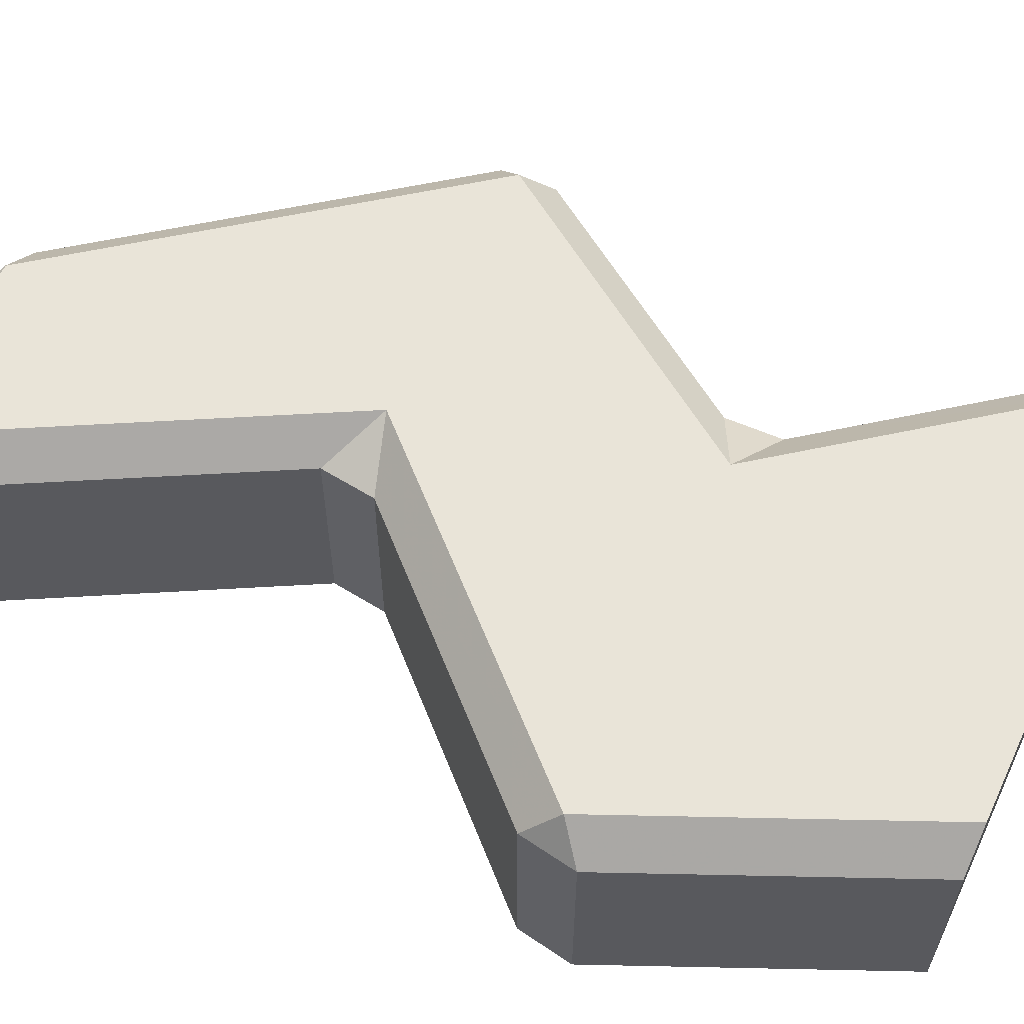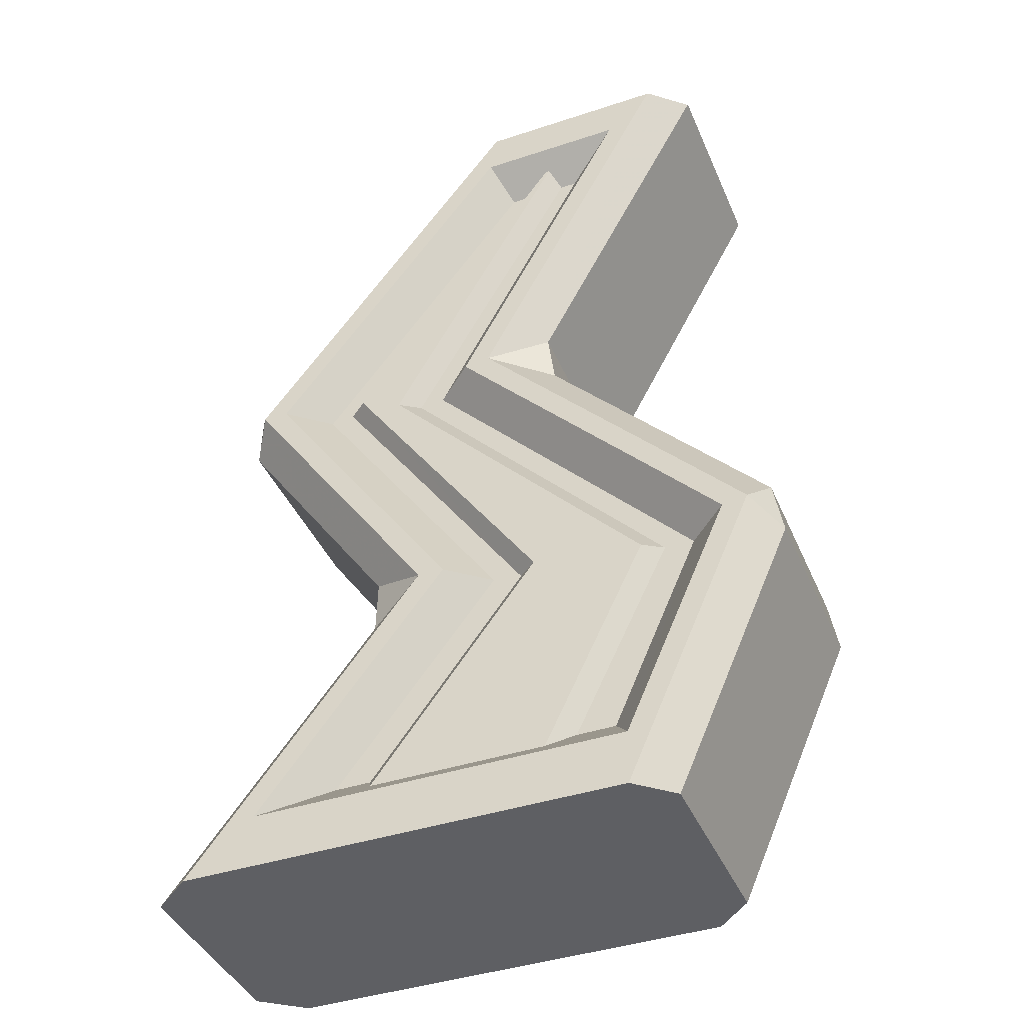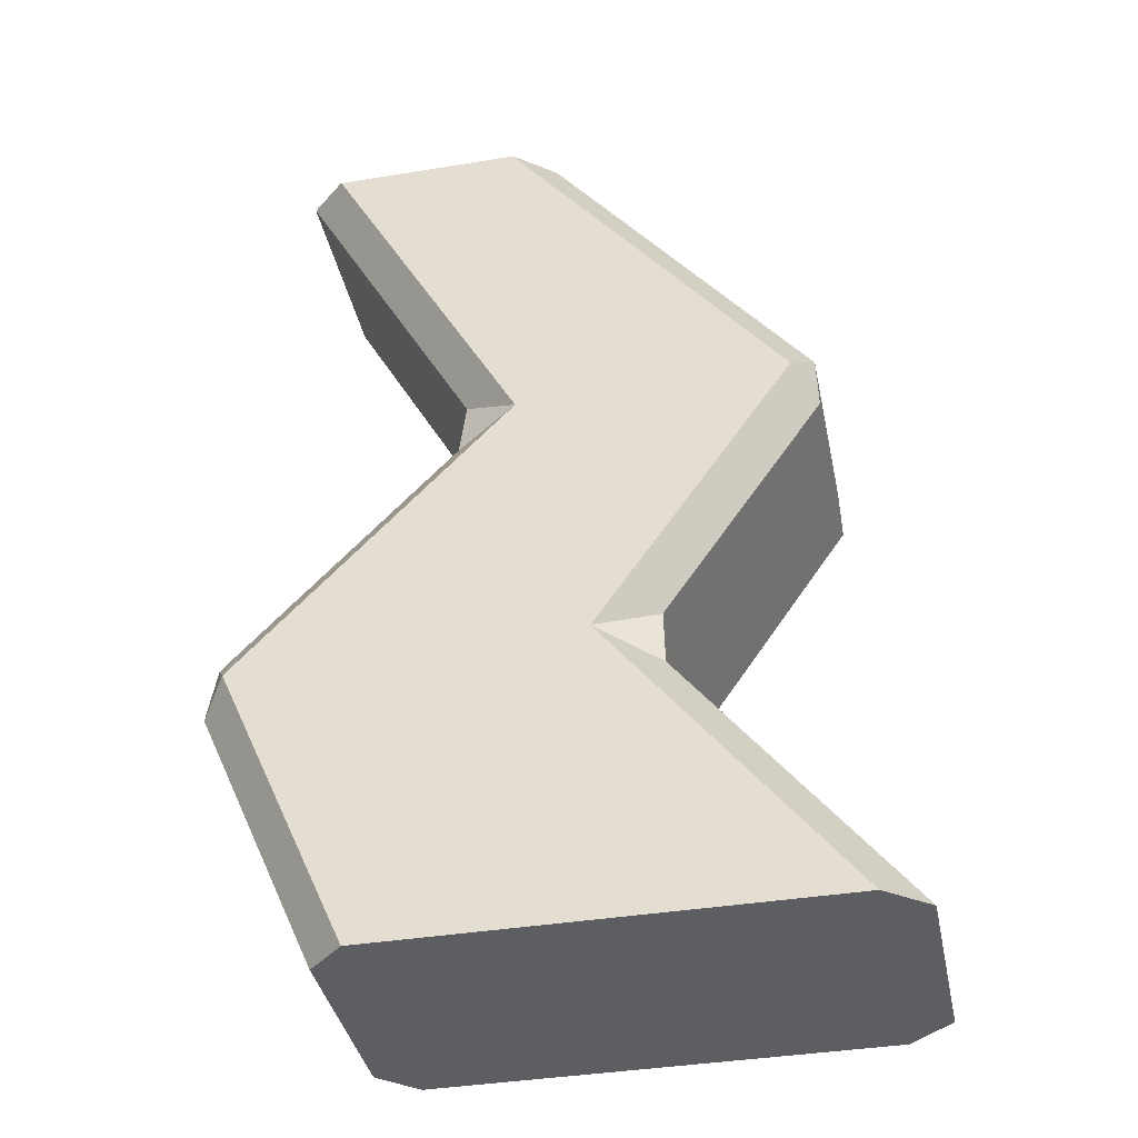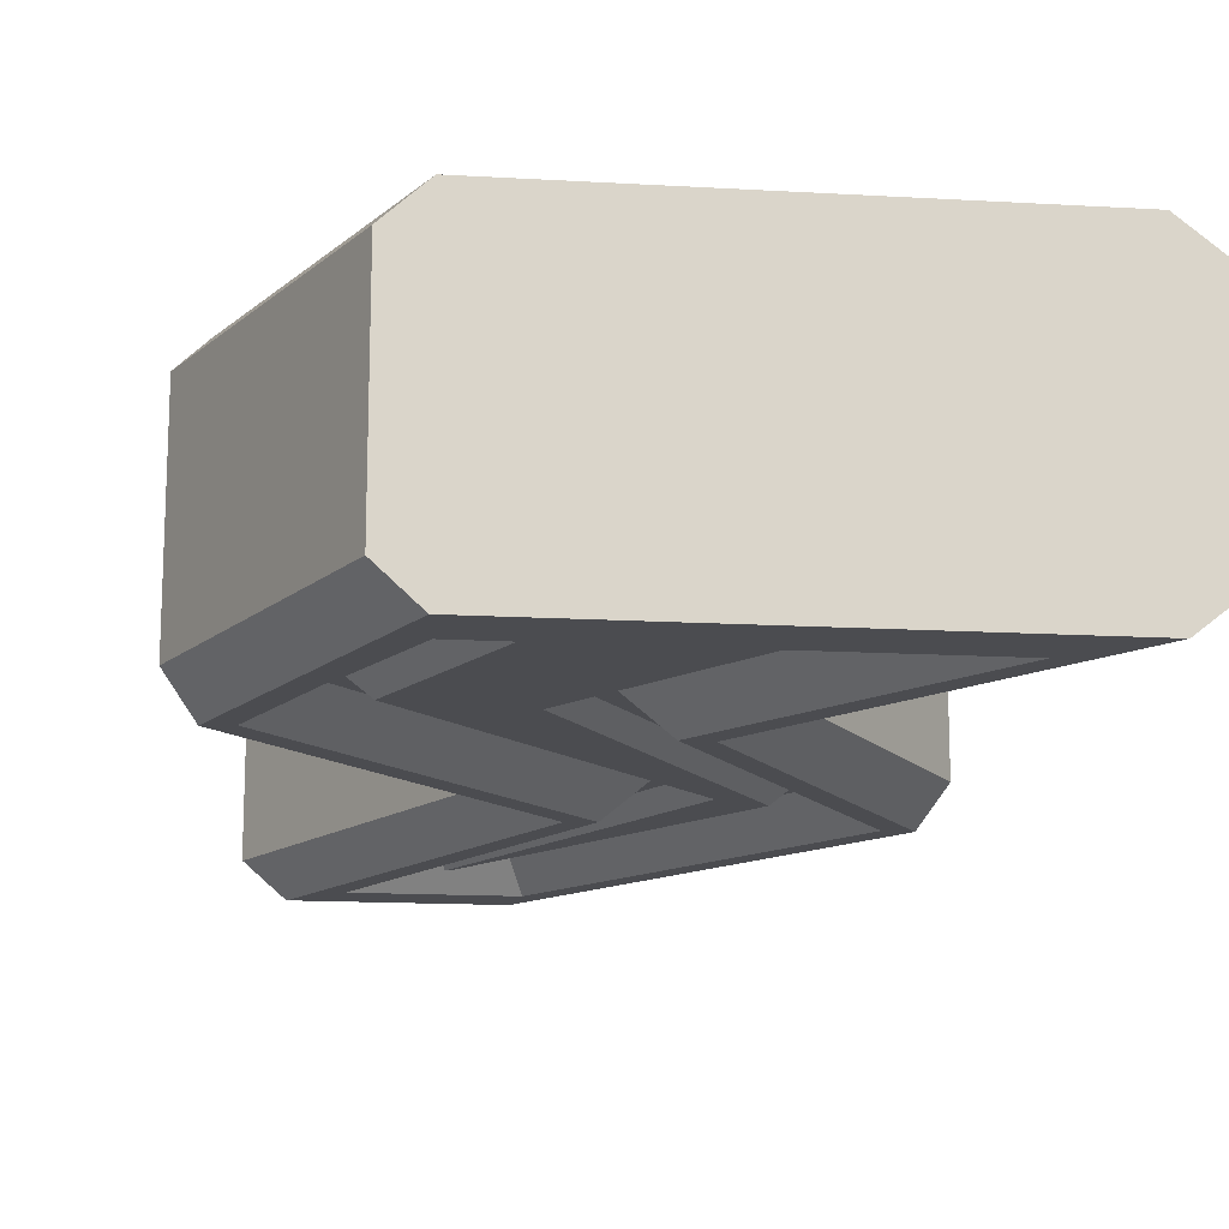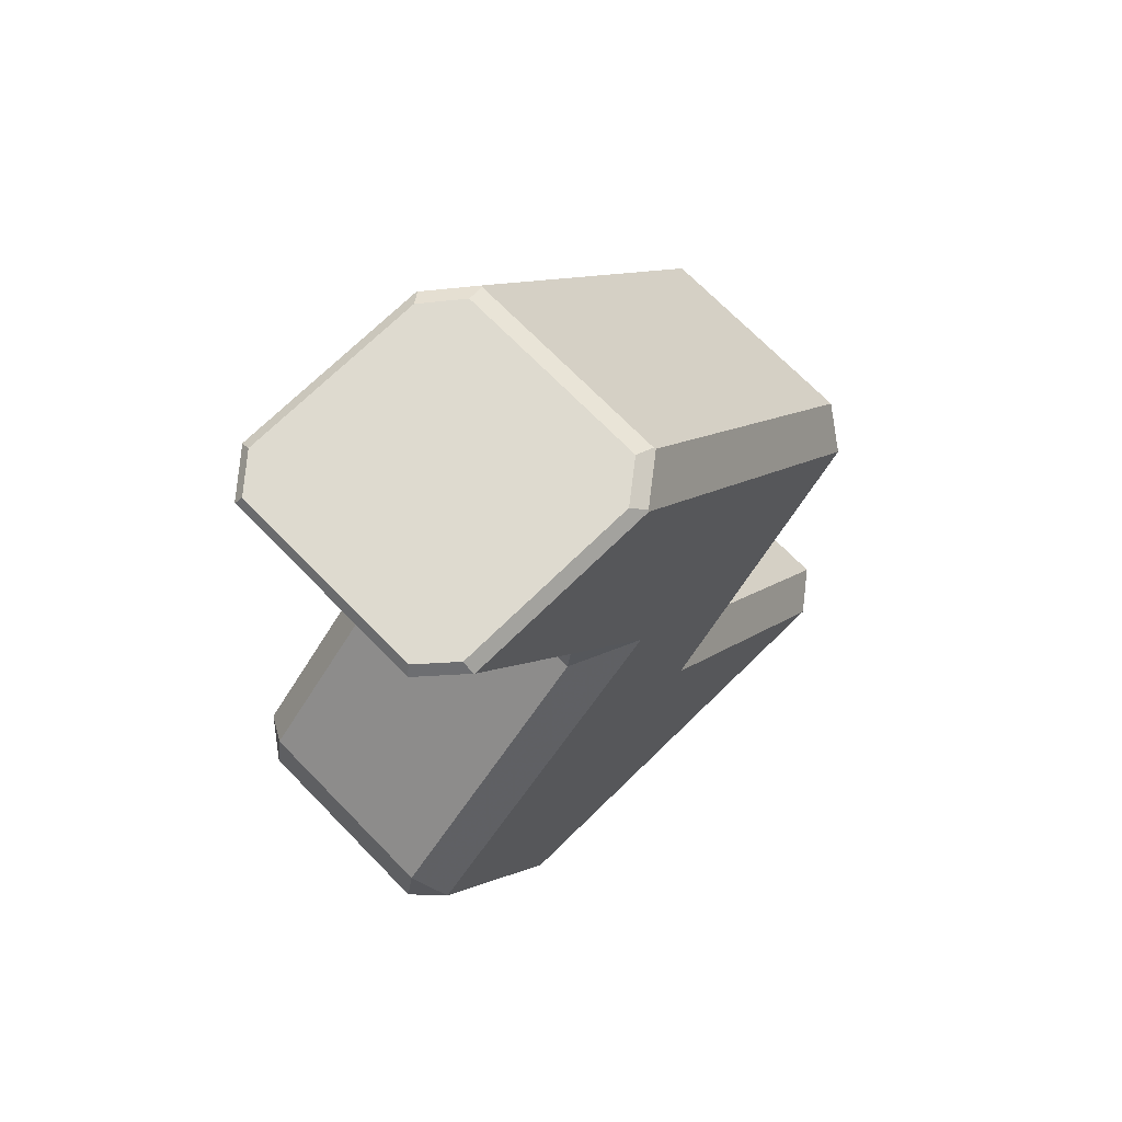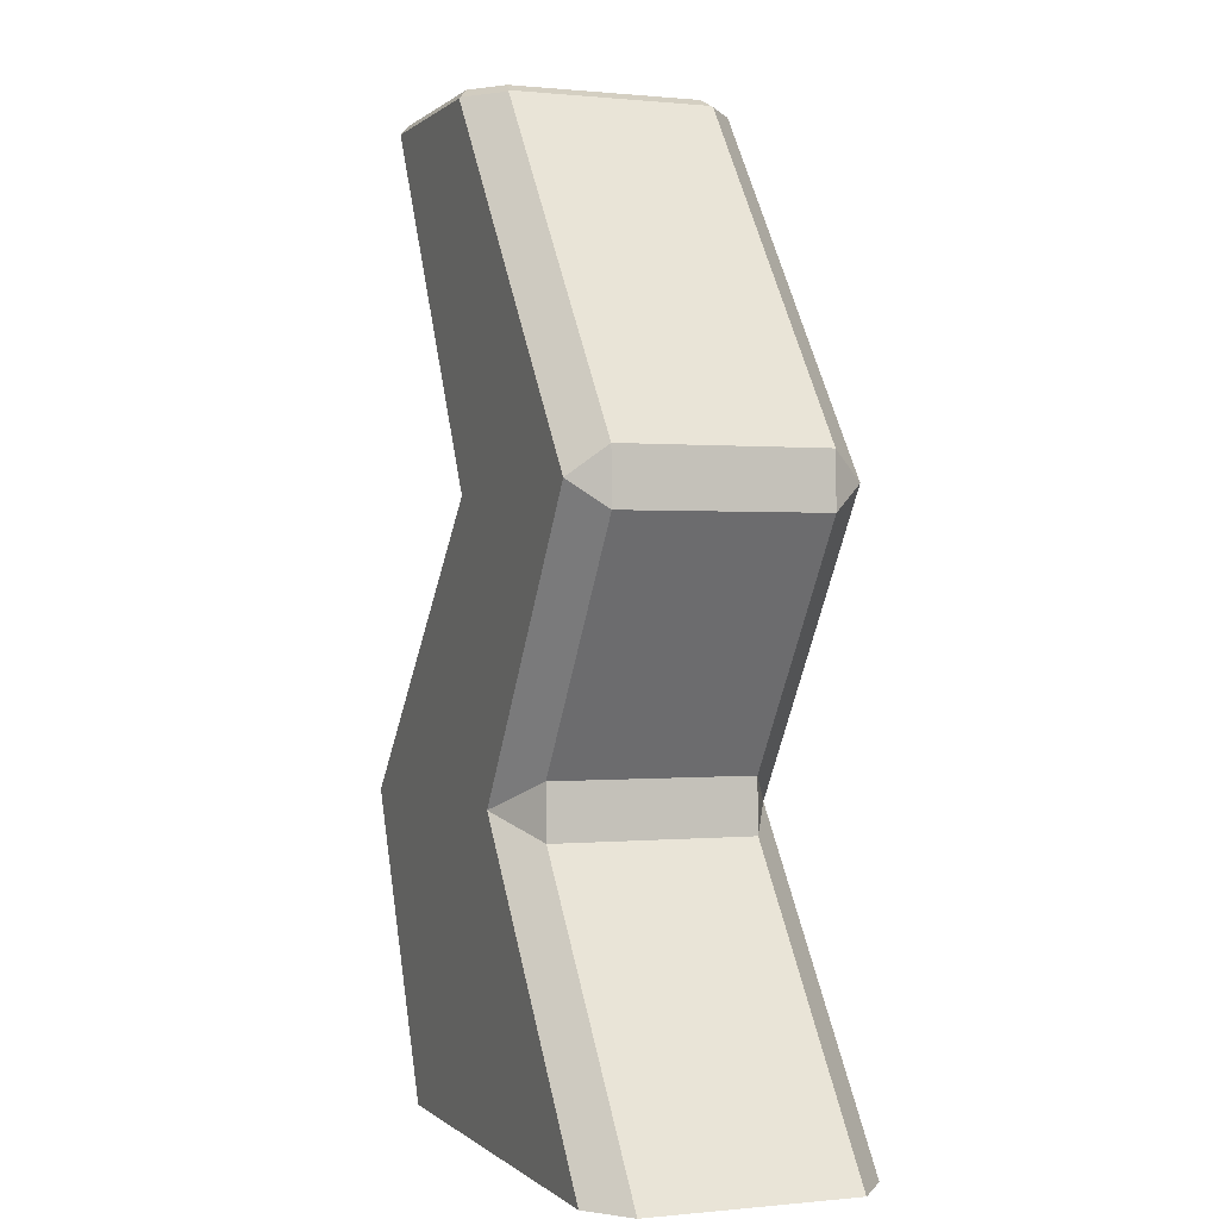
<metadata>
{"format":"obj","ext":"obj","renderer":"f3d","projection":"perspective","resolution":1024,"background":"white","views":[{"elev":59.8,"azim":115.2,"up":"+Y"},{"elev":-41.1,"azim":21.9,"up":"+Z"},{"elev":-38.8,"azim":-168.4,"up":"+Z"},{"elev":-15.2,"azim":173.0,"up":"+Y"},{"elev":71.0,"azim":135.6,"up":"+Z"},{"elev":0.2,"azim":-111.1,"up":"+Z"}]}
</metadata>
<code>
o Object.1
v 21.4 11.68 90.49
v 21.33 12.64 89.53
v 4.361 11.68 90.49
v 21.4 -11.68 90.49
v 4.361 -11.68 90.49
v 21.33 -12.64 89.53
v 24.91 -9.434 89.6
v 24.87 -9.525 89.53
v 21.23 -12.7 89.47
v 7.866 -9.525 58.35
v 2.456 -12.7 55.06
v 8.522 -9.525 53.25
v 8.522 9.525 53.25
v 7.866 9.525 58.35
v 24.91 9.434 89.6
v 24.38 -9.065 90.49
v 24.38 9.065 90.49
v 24.87 9.525 89.53
v 21.23 12.7 89.47
v 2.456 12.7 55.06
v 3.223 12.7 89.47
v 3.174 12.6 89.57
v -0.712 9.525 89.57
v -0.626 9.366 89.68
v 1.012 9.033 90.49
v 1.012 -9.033 90.49
v 3.174 -12.6 89.57
v -0.626 -9.366 89.68
v -0.712 -9.525 89.57
v -25.05 -9.525 58.07
v -23.06 -12.7 55.46
v -25.19 -9.525 52.95
v -10.18 -9.525 31.19
v -10.18 9.525 31.19
v -10.32 -9.525 26.06
v -4.445 -12.7 28.47
v -26.44 -12.7 8e-06
v -19.88 -12.7 5.194
v -1.944 -12.7 28.4
v -13.41 -9.525 8.369
v -9.228 -11.05 6.845
v -9.989 -9.525 8.369
v 1.986 -9.525 28.3
v 4.758 -9.525 27.96
v -14.29 -9.525 55.56
v -16.63 -9.525 55.28
v -20.56 -12.7 55.39
v 2.546 -12.7 85.29
v 3.223 -12.7 89.47
v 16.65 -12.7 85.29
v 8.867 -11.05 83.64
v 11.3 -9.525 82.12
v -0.01798 -12.7 54.74
v 25.6 -12.7 27.53
v 27.99 -12.7 27.94
v 15.67 -12.7 5.194
v 15.57 -12.7 8e-06
v 19.05 -9.525 8e-06
v 30.46 -9.525 25.67
v 29.57 -9.525 30.89
v 30.46 9.525 25.67
v 29.57 9.525 30.89
v 27.99 12.7 27.94
v -4.445 12.7 28.47
v 15.57 12.7 8e-06
v 19.05 9.525 8e-06
v -26.44 12.7 8e-06
v -30.46 9.525 8e-06
v -10.32 9.525 26.06
v -23.06 12.7 55.46
v -25.19 9.525 52.95
v -25.05 9.525 58.07
v -30.46 -9.525 8e-06
v 21.84 -9.525 26.89
v 13.61 -9.525 8.369
v 19.05 -9.525 26.99
v -3.907 -9.525 54.24
v -6.354 -9.525 53.98
v 17.21 -11.05 26.71
v 9.954 -9.525 8.369
v 7.514 -11.05 6.845
v 6.636 -11.05 27.92
v -8.238 -11.05 53.75
v -12.42 -11.05 55.53
v 8.541 -11.05 83.64
v 5.504 -9.525 82.12
v 4.105 -9.525 82.12
v 9.751 -9.525 82.12
f 1 2 3
f 4 1 3
f 4 3 5
f 5 6 4
f 7 4 6
f 8 7 6
f 6 9 8
f 8 9 10
f 10 9 11
f 11 12 10
f 12 13 10
f 10 13 14
f 10 14 7
f 14 15 7
f 15 16 7
f 17 16 15
f 17 15 1
f 4 16 17
f 18 15 14
f 19 18 14
f 20 19 14
f 19 20 21
f 21 22 19
f 22 2 19
f 22 21 23
f 23 24 22
f 22 24 25
f 3 22 25
f 24 26 25
f 5 25 26
f 26 27 5
f 28 27 26
f 29 27 28
f 29 28 30
f 31 29 30
f 31 30 32
f 33 31 32
f 32 34 33
f 33 34 35
f 36 33 35
f 35 37 36
f 37 38 36
f 39 36 38
f 40 39 38
f 38 41 40
f 41 42 40
f 43 40 42
f 43 42 44
f 43 44 45
f 43 45 46
f 43 46 39
f 39 46 47
f 46 48 47
f 31 47 48
f 31 48 49
f 48 50 49
f 49 50 9
f 49 9 27
f 48 51 50
f 51 52 50
f 52 53 50
f 53 11 50
f 53 54 11
f 11 54 55
f 55 54 56
f 57 55 56
f 57 56 38
f 57 58 55
f 55 58 59
f 55 59 60
f 12 55 60
f 59 61 60
f 60 61 62
f 62 13 60
f 63 13 62
f 20 13 63
f 64 20 63
f 65 64 63
f 65 63 66
f 65 66 67
f 67 66 68
f 68 69 67
f 67 69 64
f 69 34 64
f 64 34 70
f 70 34 71
f 71 72 70
f 72 23 70
f 32 72 71
f 68 35 69
f 73 35 68
f 68 66 73
f 73 66 58
f 37 73 58
f 66 61 58
f 66 63 61
f 65 67 64
f 70 20 64
f 62 61 63
f 58 61 59
f 37 58 57
f 74 56 54
f 75 56 74
f 76 75 74
f 76 74 77
f 76 77 78
f 78 79 76
f 79 80 76
f 81 80 79
f 82 81 79
f 82 79 83
f 82 83 84
f 82 84 44
f 44 41 82
f 83 85 84
f 85 86 84
f 84 86 45
f 86 87 45
f 85 87 86
f 48 87 85
f 51 85 83
f 78 51 83
f 88 51 78
f 82 41 81
f 56 81 41
f 80 81 75
f 83 79 78
f 77 88 78
f 52 88 77
f 77 74 53
f 76 80 75
f 75 81 56
f 53 74 54
f 77 53 52
f 88 52 51
f 48 85 51
f 31 36 47
f 87 48 46
f 45 87 46
f 44 84 45
f 42 41 44
f 38 56 41
f 43 39 40
f 47 36 39
f 37 57 38
f 73 37 35
f 35 34 69
f 71 34 32
f 36 31 33
f 30 72 32
f 49 29 31
f 28 72 30
f 24 72 28
f 27 29 49
f 28 26 24
f 23 72 24
f 23 21 70
f 21 20 70
f 2 18 19
f 2 15 18
f 14 13 20
f 60 13 12
f 11 55 12
f 11 9 50
f 27 9 6
f 10 7 8
f 16 4 7
f 5 27 6
f 3 25 5
f 4 17 1
f 3 2 22
f 1 15 2

</code>
